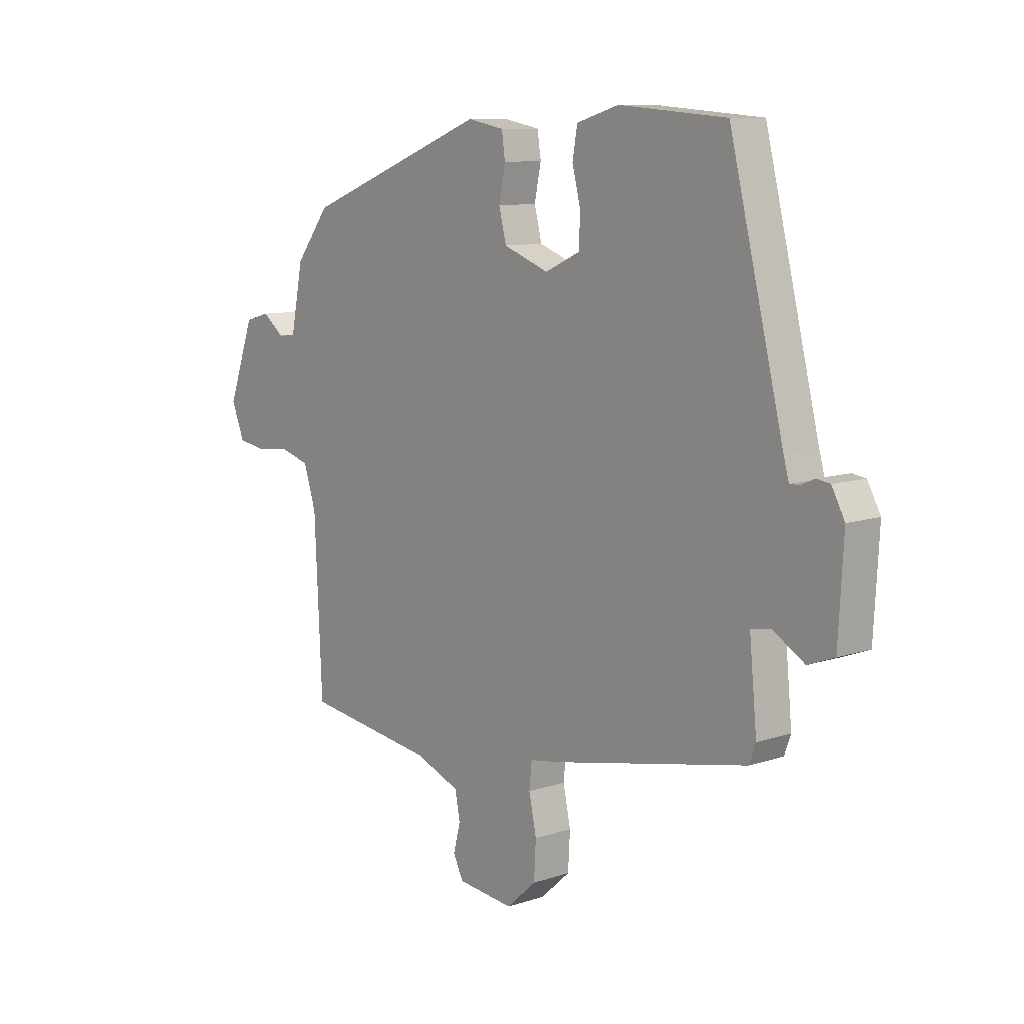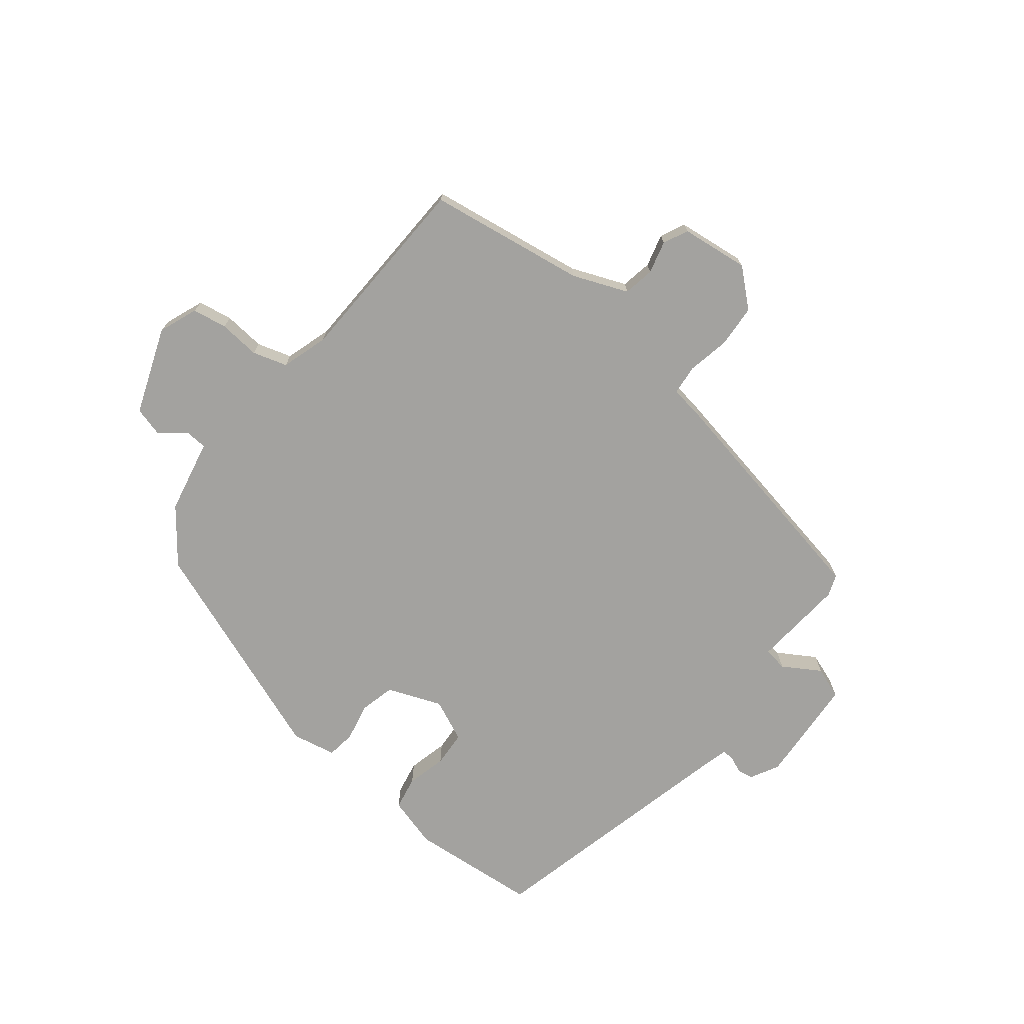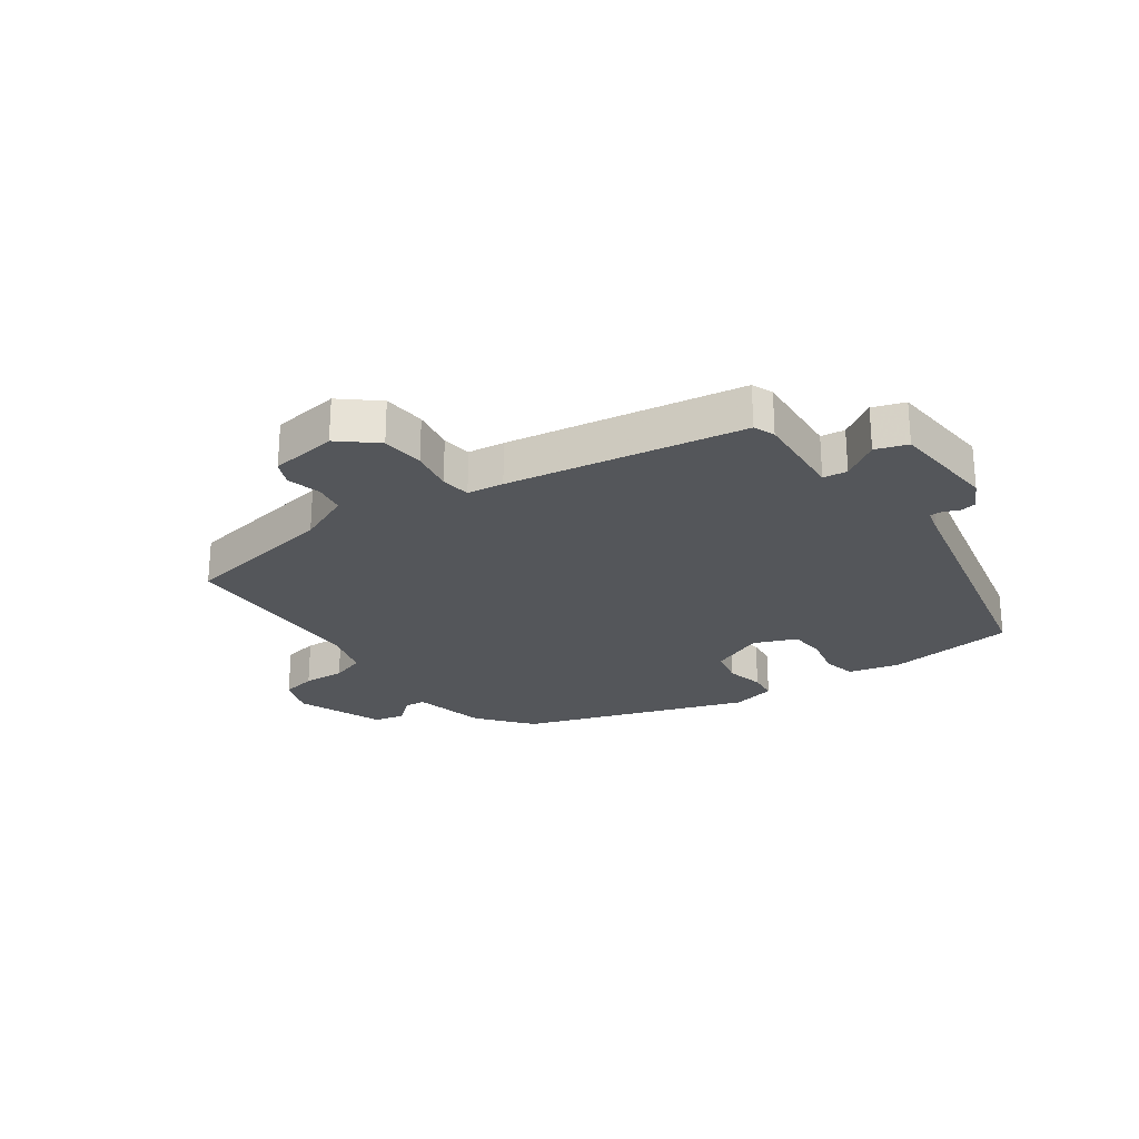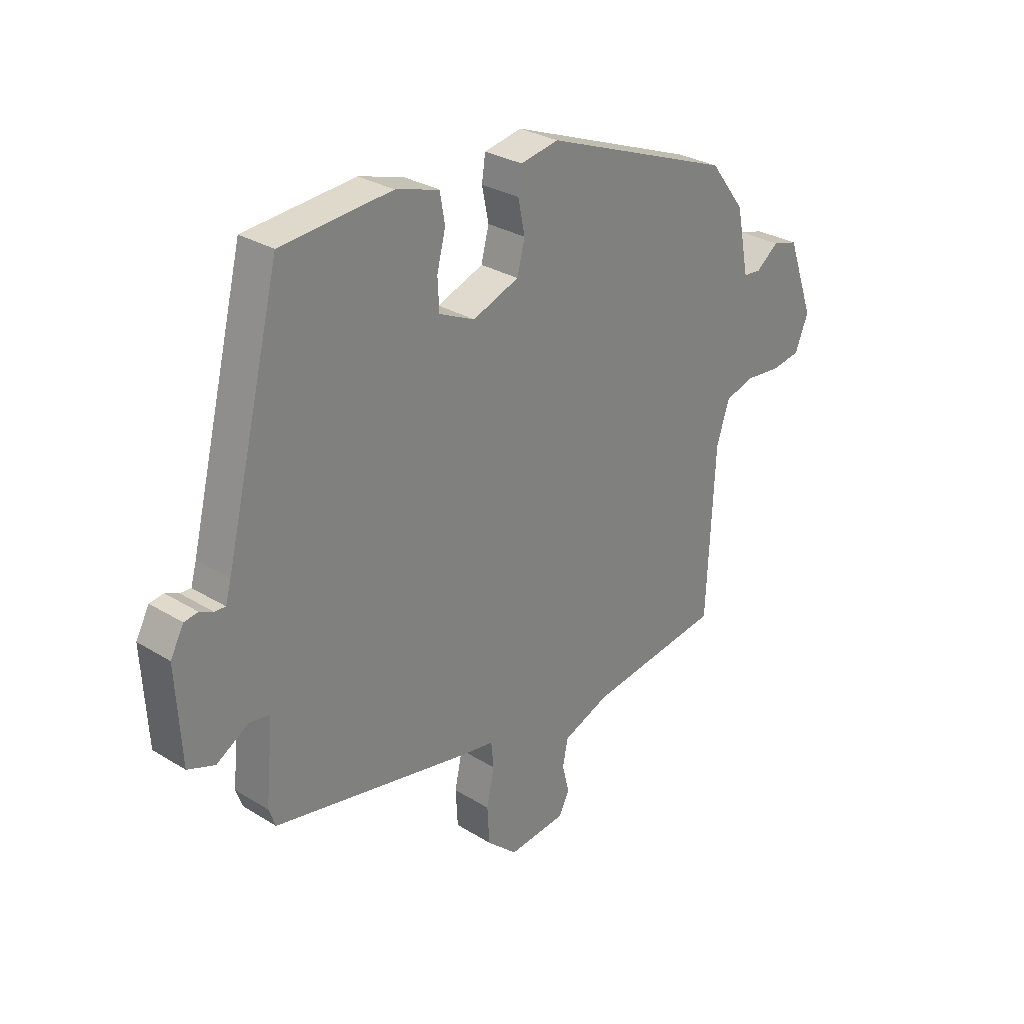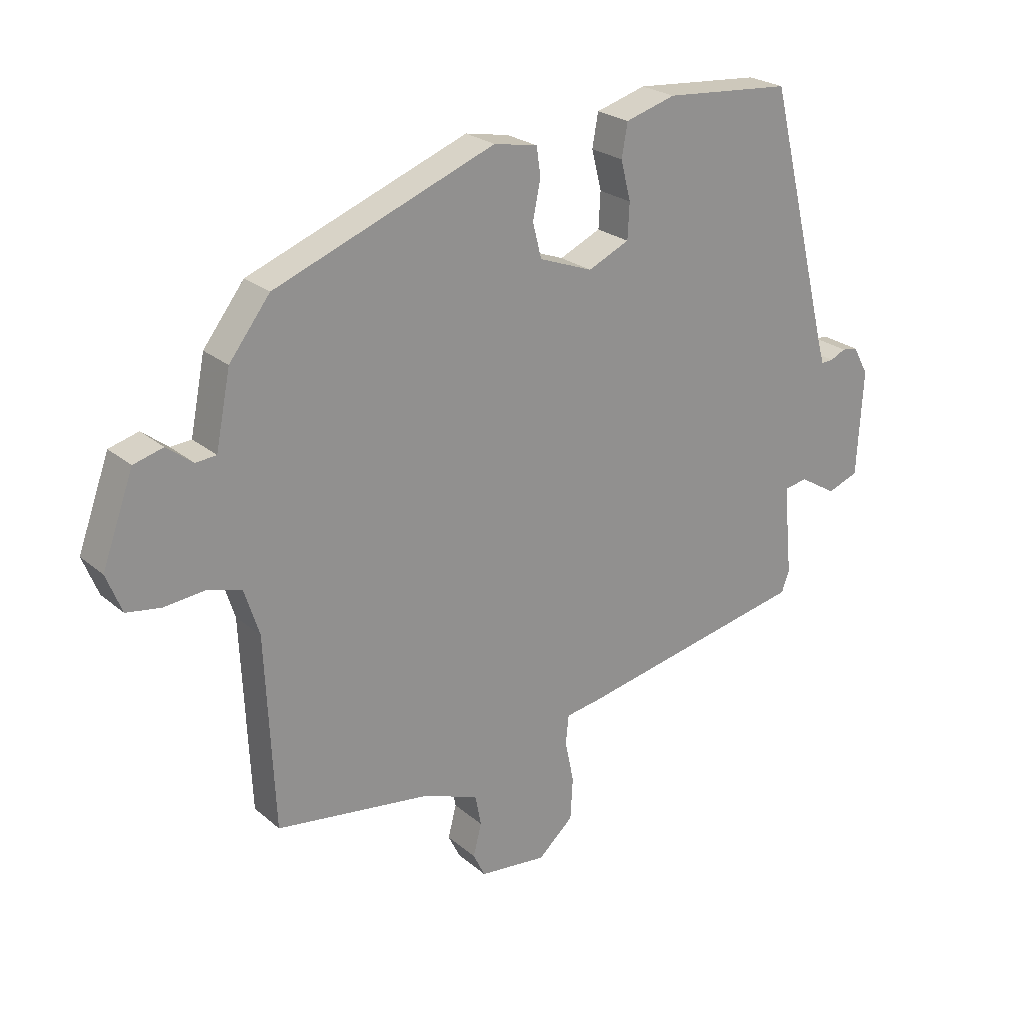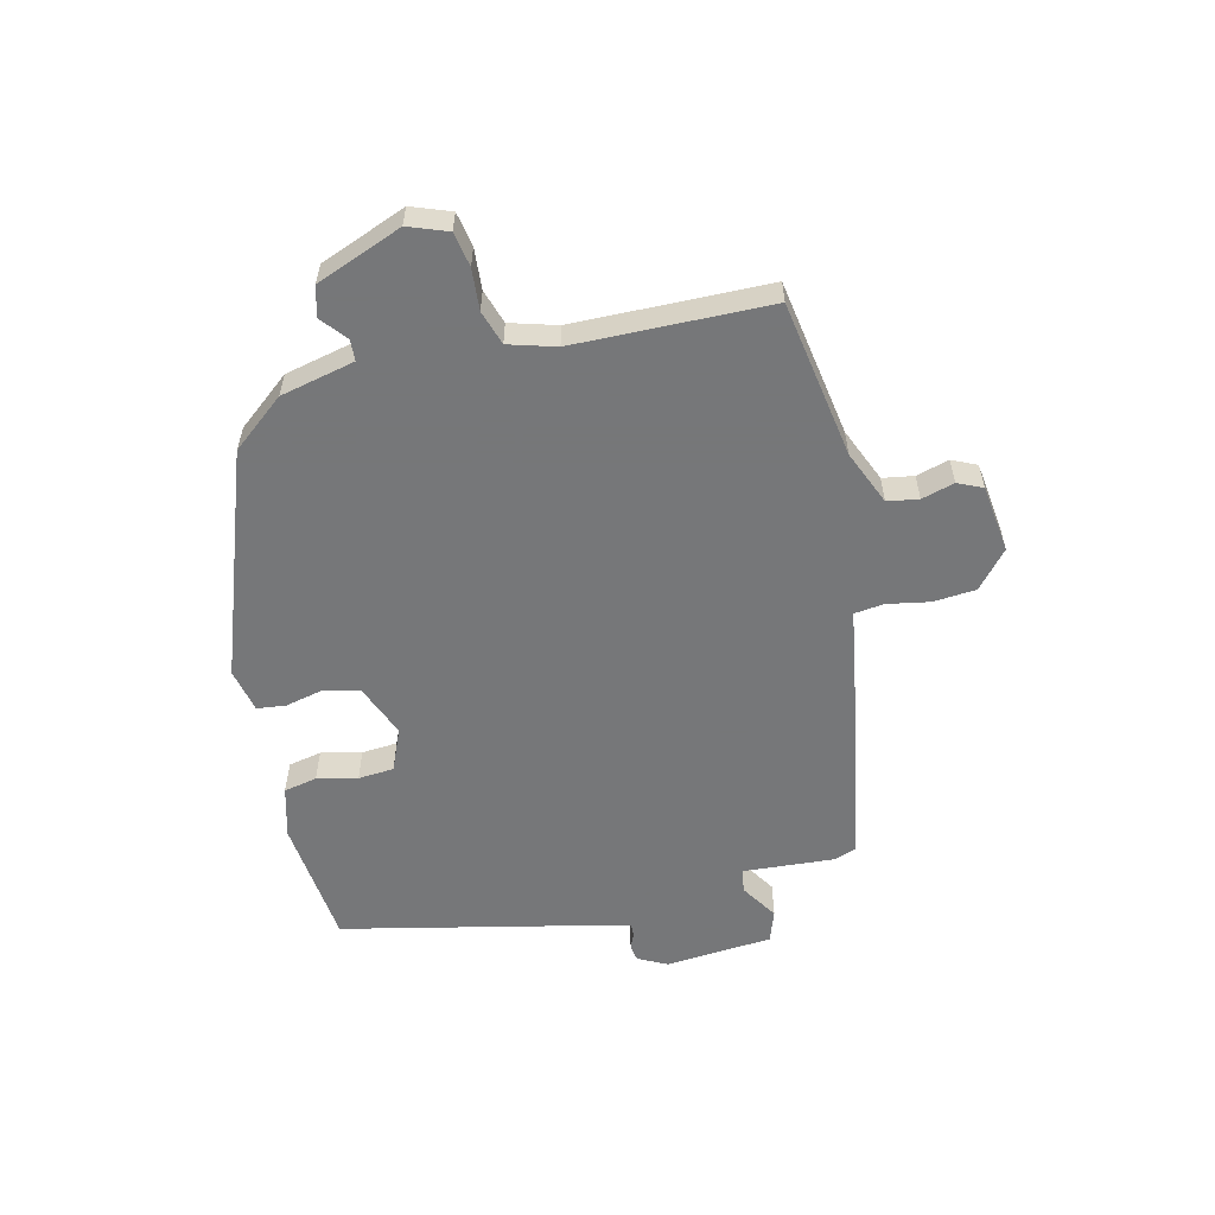
<metadata>
{"format":"obj","ext":"obj","renderer":"f3d","projection":"perspective","resolution":1024,"background":"white","views":[{"elev":9.8,"azim":-130.5,"up":"+Z"},{"elev":-72.4,"azim":142.1,"up":"+Y"},{"elev":-25.2,"azim":-142.7,"up":"+Y"},{"elev":29.4,"azim":-47.7,"up":"+Z"},{"elev":24.0,"azim":143.8,"up":"+Z"},{"elev":-57.1,"azim":105.0,"up":"+Y"}]}
</metadata>
<code>
v 0.476 0.07 0.336
v 0.545 0.07 0.246
v 0.57 0.07 0.121
v 0.605 0.07 0.118
v 0.649 0.07 0.152
v 0.699 0.07 0.138
v 0.752 0.07 -0.008
v 0.726 0.07 -0.073
v 0.668 0.07 -0.082
v 0.599 0.07 -0.075
v 0.541 0.07 -0.092
v 0.516 0.07 -0.17
v 0.501 0.07 -0.496
v 0.236 0.07 -0.533
v 0.144 0.07 -0.569
v 0.134 0.07 -0.621
v 0.148 0.07 -0.676
v 0.128 0.07 -0.717
v 0.014 0.07 -0.729
v -0.046 0.07 -0.675
v -0.05 0.07 -0.603
v -0.035 0.07 -0.532
v -0.04 0.07 -0.482
v -0.101 0.07 -0.472
v -0.494 0.07 -0.392
v -0.507 0.07 -0.356
v -0.492 0.07 -0.201
v -0.532 0.07 -0.194
v -0.595 0.07 -0.232
v -0.648 0.07 -0.212
v -0.658 0.07 -0.032
v -0.632 0.07 0.016
v -0.605 0.07 0.02
v -0.579 0.07 0.008
v -0.558 0.07 0.007
v -0.547 0.07 0.046
v -0.438 0.07 0.484
v -0.222 0.07 0.501
v -0.137 0.07 0.476
v -0.127 0.07 0.42
v -0.144 0.07 0.353
v -0.141 0.07 0.293
v -0.071 0.07 0.261
v 0.02 0.07 0.295
v 0.035 0.07 0.354
v 0.022 0.07 0.418
v 0.029 0.07 0.466
v 0.103 0.07 0.48
v 0.476 0 0.336
v 0.545 0 0.246
v 0.57 0 0.121
v 0.605 0 0.118
v 0.649 0 0.152
v 0.699 0 0.138
v 0.752 0 -0.008
v 0.726 0 -0.073
v 0.668 0 -0.082
v 0.599 0 -0.075
v 0.541 0 -0.092
v 0.516 0 -0.17
v 0.501 0 -0.496
v 0.236 0 -0.533
v 0.144 0 -0.569
v 0.134 0 -0.621
v 0.148 0 -0.676
v 0.128 0 -0.717
v 0.014 0 -0.729
v -0.046 0 -0.675
v -0.05 0 -0.603
v -0.035 0 -0.532
v -0.04 0 -0.482
v -0.101 0 -0.472
v -0.494 0 -0.392
v -0.507 0 -0.356
v -0.492 0 -0.201
v -0.532 0 -0.194
v -0.595 0 -0.232
v -0.648 0 -0.212
v -0.658 0 -0.032
v -0.632 0 0.016
v -0.605 0 0.02
v -0.579 0 0.008
v -0.558 0 0.007
v -0.547 0 0.046
v -0.438 0 0.484
v -0.222 0 0.501
v -0.137 0 0.476
v -0.127 0 0.42
v -0.144 0 0.353
v -0.141 0 0.293
v -0.071 0 0.261
v 0.02 0 0.295
v 0.035 0 0.354
v 0.022 0 0.418
v 0.029 0 0.466
v 0.103 0 0.48
f 45 46 47 48
f 44 45 48 1
f 43 44 1 2
f 38 39 40 41
f 36 37 38 41
f 35 36 41 42
f 31 32 33 34
f 31 34 35
f 28 29 30 31
f 27 28 31 35
f 24 25 26 27
f 23 24 27 35
f 19 20 21 22
f 19 22 23
f 16 17 18 19
f 15 16 19 23
f 14 15 23 35
f 12 13 14 35
f 7 8 9 10
f 7 10 11
f 4 5 6 7
f 3 4 7 11
f 43 2 3 11
f 35 42 43
f 11 12 35 43
f 96 95 94 93
f 49 96 93 92
f 50 49 92 91
f 89 88 87 86
f 89 86 85 84
f 90 89 84 83
f 82 81 80 79
f 83 82 79
f 79 78 77 76
f 83 79 76 75
f 75 74 73 72
f 83 75 72 71
f 70 69 68 67
f 71 70 67
f 67 66 65 64
f 71 67 64 63
f 83 71 63 62
f 83 62 61 60
f 58 57 56 55
f 59 58 55
f 55 54 53 52
f 59 55 52 51
f 59 51 50 91
f 91 90 83
f 91 83 60 59
f 1 49 50 2
f 2 50 51 3
f 3 51 52 4
f 4 52 53 5
f 5 53 54 6
f 6 54 55 7
f 7 55 56 8
f 8 56 57 9
f 9 57 58 10
f 10 58 59 11
f 11 59 60 12
f 12 60 61 13
f 13 61 62 14
f 14 62 63 15
f 15 63 64 16
f 16 64 65 17
f 17 65 66 18
f 18 66 67 19
f 19 67 68 20
f 20 68 69 21
f 21 69 70 22
f 22 70 71 23
f 23 71 72 24
f 24 72 73 25
f 25 73 74 26
f 26 74 75 27
f 27 75 76 28
f 28 76 77 29
f 29 77 78 30
f 30 78 79 31
f 31 79 80 32
f 32 80 81 33
f 33 81 82 34
f 34 82 83 35
f 35 83 84 36
f 36 84 85 37
f 37 85 86 38
f 38 86 87 39
f 39 87 88 40
f 40 88 89 41
f 41 89 90 42
f 42 90 91 43
f 43 91 92 44
f 44 92 93 45
f 45 93 94 46
f 46 94 95 47
f 47 95 96 48
f 48 96 49 1

</code>
